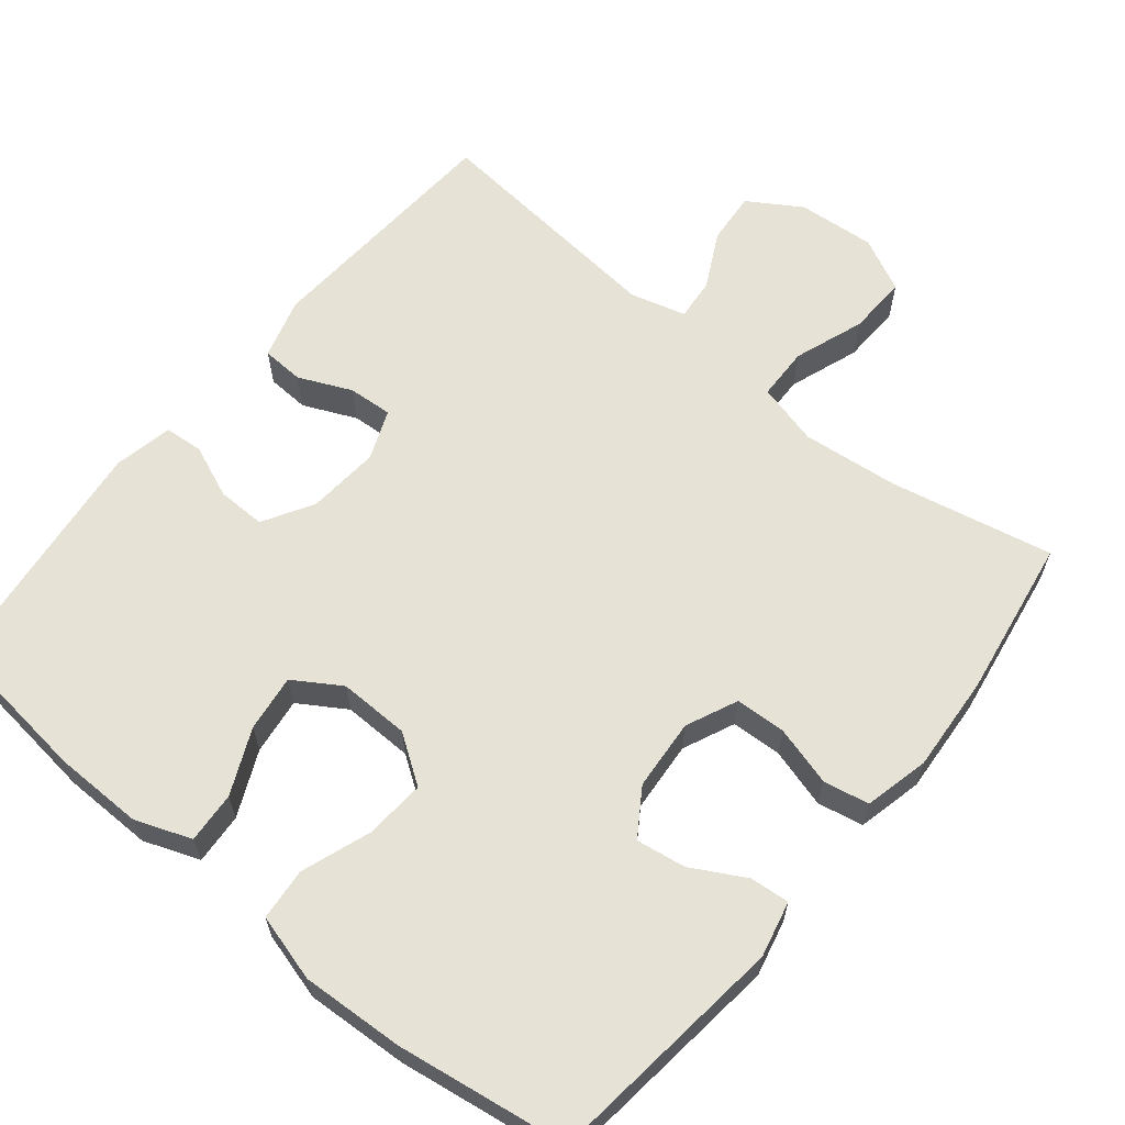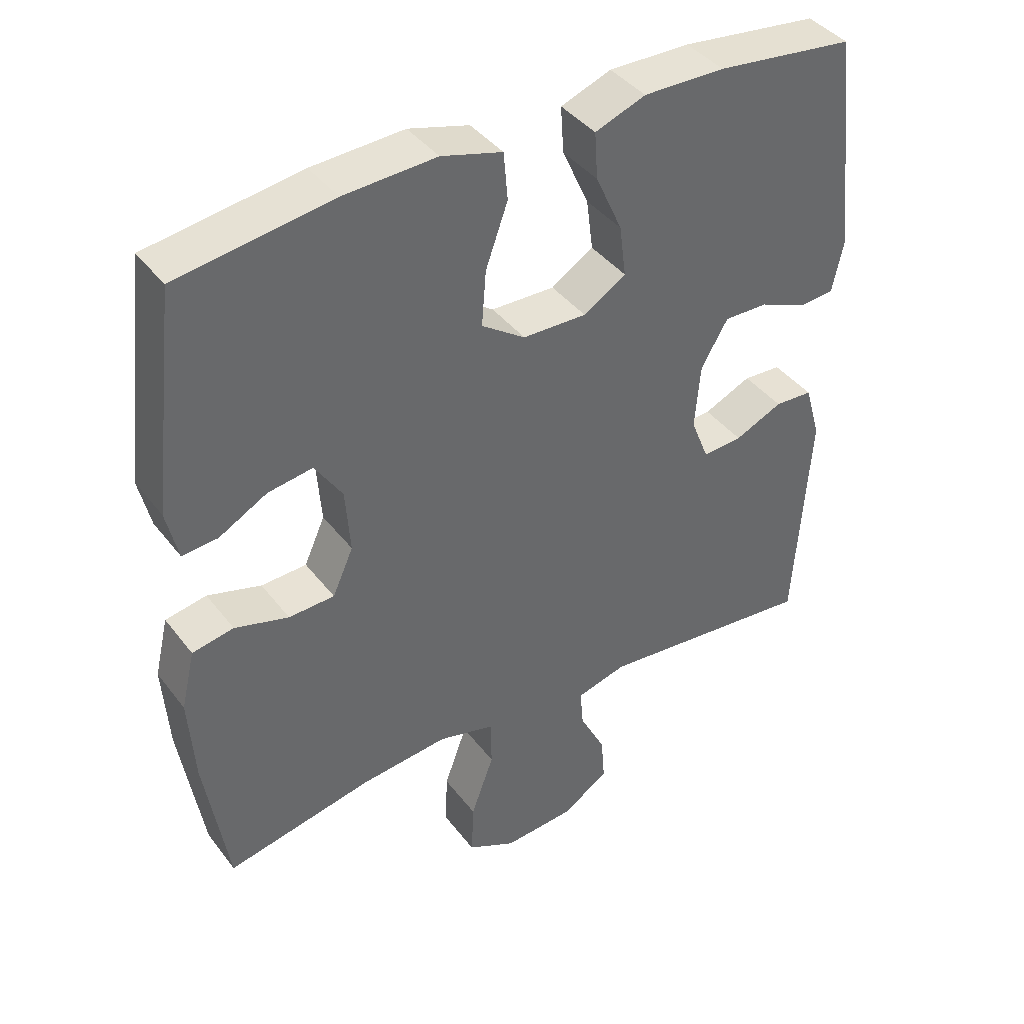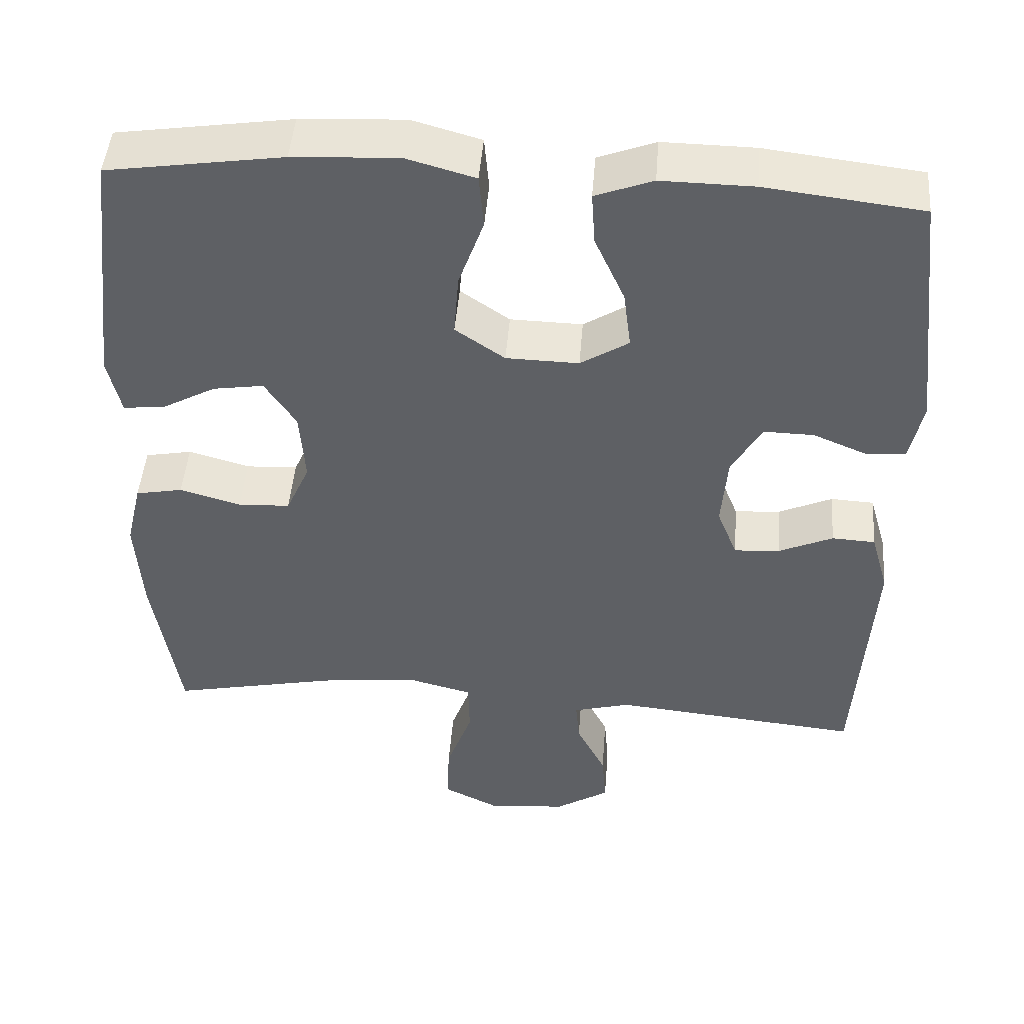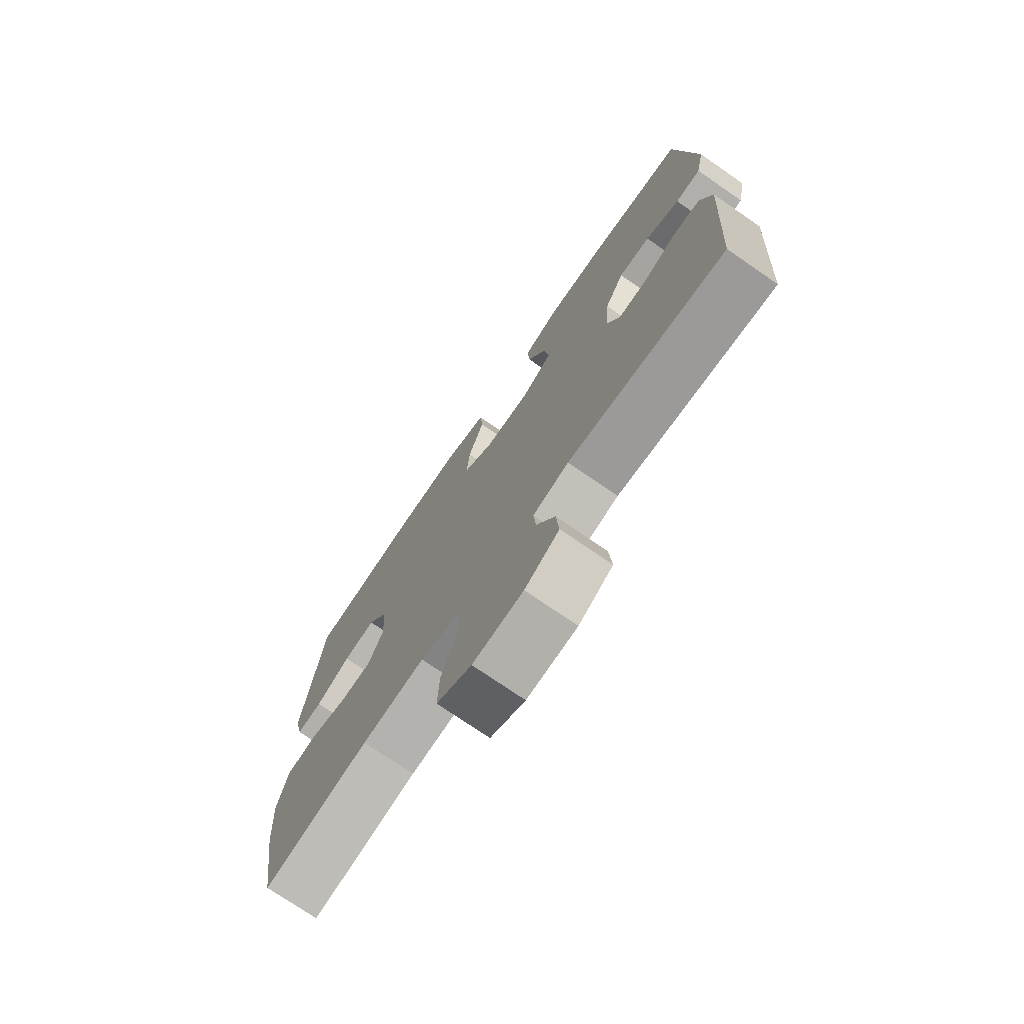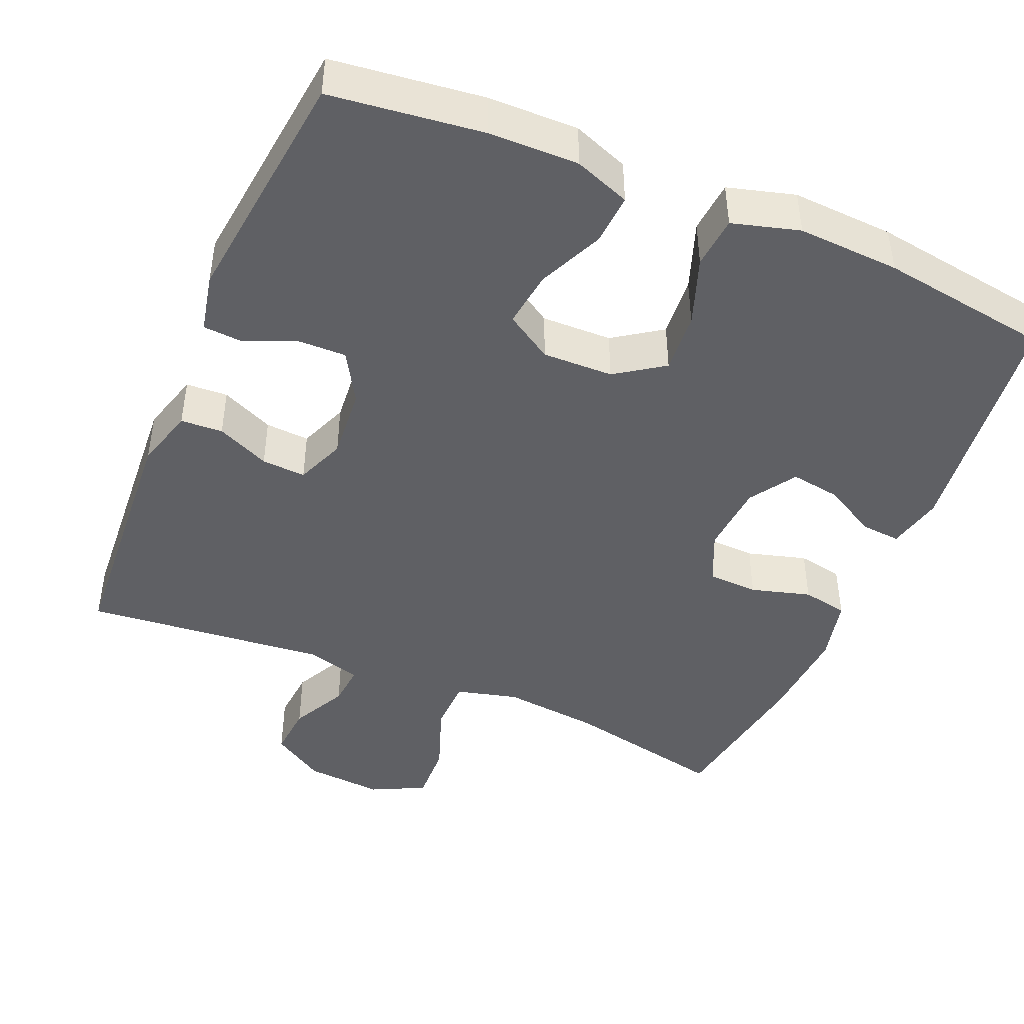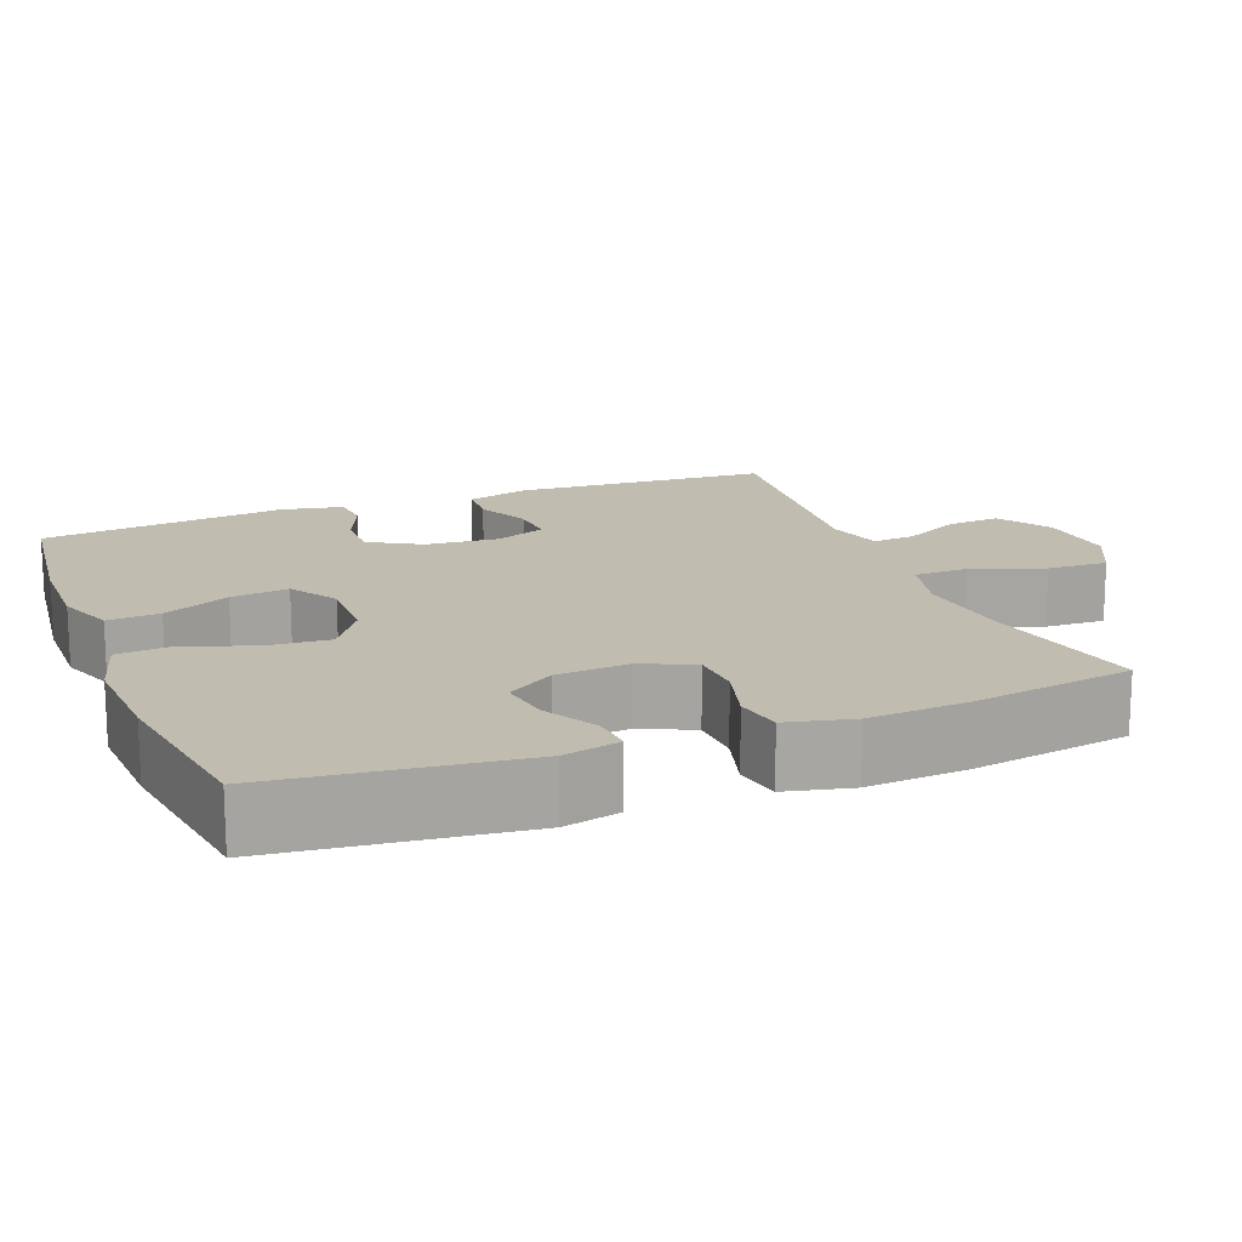
<metadata>
{"format":"obj","ext":"obj","renderer":"f3d","projection":"perspective","resolution":1024,"background":"white","views":[{"elev":63.2,"azim":39.2,"up":"+Y"},{"elev":40.5,"azim":146.3,"up":"+Z"},{"elev":46.6,"azim":-175.5,"up":"+Z"},{"elev":-74.4,"azim":-124.6,"up":"+Z"},{"elev":-45.0,"azim":-22.9,"up":"+Y"},{"elev":16.3,"azim":68.6,"up":"+Y"}]}
</metadata>
<code>
o path1338
v 0.267 0.0375 0.5641
v 0.1284 0.0375 0.5714
v 0.03736 0.0375 0.5459
v 0.03125 0.0375 0.4751
v 0.06454 0.0375 0.3822
v 0.07095 0.0375 0.2999
v 0.005678 0.0375 0.2552
v -0.0901 0.0375 0.2531
v -0.1537 0.0375 0.2932
v -0.1438 0.0375 0.37
v -0.1041 0.0375 0.4582
v -0.09949 0.0375 0.5276
v -0.1751 0.0375 0.556
v -0.297 0.0375 0.5543
v -0.5035 0.0375 0.5296
v -0.5414 0.0375 0.2016
v -0.5244 0.0375 0.1217
v -0.4719 0.0375 0.1178
v -0.401 0.0375 0.1472
v -0.3353 0.0375 0.1484
v -0.2952 0.0375 0.08
v -0.287 0.0375 -0.01783
v -0.3138 0.0375 -0.08468
v -0.3736 0.0375 -0.08075
v -0.4452 0.0375 -0.0487
v -0.5023 0.0375 -0.05179
v -0.5256 0.0375 -0.1338
v -0.5035 0.0375 -0.4723
v -0.1757 0.0375 -0.4403
v -0.1005 0.0375 -0.4608
v -0.1055 0.0375 -0.5173
v -0.1441 0.0375 -0.5928
v -0.15 0.0375 -0.6635
v -0.07845 0.0375 -0.7083
v 0.0266 0.0375 -0.7166
v 0.09934 0.0375 -0.6808
v 0.09609 0.0375 -0.6006
v 0.06175 0.0375 -0.5059
v 0.06336 0.0375 -0.4342
v 0.1474 0.0375 -0.4126
v 0.2784 0.0375 -0.4264
v 0.4982 0.0375 -0.4723
v 0.5326 0.0375 -0.2568
v 0.5414 0.0375 -0.1265
v 0.5207 0.0375 -0.03838
v 0.4587 0.0375 -0.02658
v 0.378 0.0375 -0.04944
v 0.3095 0.0375 -0.0463
v 0.2782 0.0375 0.02336
v 0.2855 0.0375 0.1195
v 0.3266 0.0375 0.1821
v 0.3937 0.0375 0.1718
v 0.4659 0.0375 0.1322
v 0.5193 0.0375 0.1277
v 0.5366 0.0375 0.203
v 0.4982 0.0375 0.5296
v 0.267 -0.0375 0.5641
v 0.1284 -0.0375 0.5714
v 0.03736 -0.0375 0.5459
v 0.03125 -0.0375 0.4751
v 0.06454 -0.0375 0.3822
v 0.07095 -0.0375 0.2999
v 0.005678 -0.0375 0.2552
v -0.0901 -0.0375 0.2531
v -0.1537 -0.0375 0.2932
v -0.1438 -0.0375 0.37
v -0.1041 -0.0375 0.4582
v -0.09949 -0.0375 0.5276
v -0.1751 -0.0375 0.556
v -0.297 -0.0375 0.5543
v -0.5035 -0.0375 0.5296
v -0.5414 -0.0375 0.2016
v -0.5244 -0.0375 0.1217
v -0.4719 -0.0375 0.1178
v -0.401 -0.0375 0.1472
v -0.3353 -0.0375 0.1484
v -0.2952 -0.0375 0.08
v -0.287 -0.0375 -0.01783
v -0.3138 -0.0375 -0.08468
v -0.3736 -0.0375 -0.08075
v -0.4452 -0.0375 -0.0487
v -0.5023 -0.0375 -0.05179
v -0.5256 -0.0375 -0.1338
v -0.5035 -0.0375 -0.4723
v -0.1757 -0.0375 -0.4403
v -0.1005 -0.0375 -0.4608
v -0.1055 -0.0375 -0.5173
v -0.1441 -0.0375 -0.5928
v -0.15 -0.0375 -0.6635
v -0.07845 -0.0375 -0.7083
v 0.0266 -0.0375 -0.7166
v 0.09934 -0.0375 -0.6808
v 0.09609 -0.0375 -0.6006
v 0.06175 -0.0375 -0.5059
v 0.06336 -0.0375 -0.4342
v 0.1474 -0.0375 -0.4126
v 0.2784 -0.0375 -0.4264
v 0.4982 -0.0375 -0.4723
v 0.5326 -0.0375 -0.2568
v 0.5414 -0.0375 -0.1265
v 0.5207 -0.0375 -0.03838
v 0.4587 -0.0375 -0.02658
v 0.378 -0.0375 -0.04944
v 0.3095 -0.0375 -0.0463
v 0.2782 -0.0375 0.02336
v 0.2855 -0.0375 0.1195
v 0.3266 -0.0375 0.1821
v 0.3937 -0.0375 0.1718
v 0.4659 -0.0375 0.1322
v 0.5193 -0.0375 0.1277
v 0.5366 -0.0375 0.203
v 0.4982 -0.0375 0.5296
v -0.5414 0.0375 0.2016
v -0.5244 0.0375 0.1217
v -0.5244 0.0375 0.1217
v -0.5023 0.0375 -0.05179
v -0.5023 0.0375 -0.05179
v -0.5256 0.0375 -0.1338
v -0.4719 0.0375 0.1178
v -0.5035 0.0375 0.5296
v -0.5035 0.0375 0.5296
v -0.5035 0.0375 -0.4723
v -0.5035 0.0375 -0.4723
v -0.4452 0.0375 -0.0487
v -0.401 0.0375 0.1472
v -0.3736 0.0375 -0.08075
v -0.297 0.0375 0.5543
v -0.3353 0.0375 0.1484
v -0.3353 0.0375 0.1484
v -0.3138 0.0375 -0.08468
v -0.3138 0.0375 -0.08468
v -0.2952 0.0375 0.08
v -0.287 0.0375 -0.01783
v -0.1757 0.0375 -0.4403
v -0.1751 0.0375 0.556
v -0.1005 0.0375 -0.4608
v -0.1005 0.0375 -0.4608
v -0.09949 0.0375 0.5276
v -0.09949 0.0375 0.5276
v -0.1537 0.0375 0.2932
v -0.1537 0.0375 0.2932
v -0.1438 0.0375 0.37
v -0.0901 0.0375 0.2531
v -0.1441 0.0375 -0.5928
v -0.15 0.0375 -0.6635
v -0.15 0.0375 -0.6635
v -0.07845 0.0375 -0.7083
v -0.1055 0.0375 -0.5173
v -0.1041 0.0375 0.4582
v 0.005678 0.0375 0.2552
v 0.0266 0.0375 -0.7166
v 0.07095 0.0375 0.2999
v 0.09934 0.0375 -0.6808
v 0.09934 0.0375 -0.6808
v 0.03736 0.0375 0.5459
v 0.03736 0.0375 0.5459
v 0.03125 0.0375 0.4751
v 0.06454 0.0375 0.3822
v 0.1284 0.0375 0.5714
v 0.06175 0.0375 -0.5059
v 0.06336 0.0375 -0.4342
v 0.06336 0.0375 -0.4342
v 0.09609 0.0375 -0.6006
v 0.1474 0.0375 -0.4126
v 0.267 0.0375 0.5641
v 0.2784 0.0375 -0.4264
v 0.2782 0.0375 0.02336
v 0.2855 0.0375 0.1195
v 0.3095 0.0375 -0.0463
v 0.3095 0.0375 -0.0463
v 0.3266 0.0375 0.1821
v 0.3266 0.0375 0.1821
v 0.378 0.0375 -0.04944
v 0.3937 0.0375 0.1718
v 0.4587 0.0375 -0.02658
v 0.4659 0.0375 0.1322
v 0.5207 0.0375 -0.03838
v 0.5207 0.0375 -0.03838
v 0.5193 0.0375 0.1277
v 0.5193 0.0375 0.1277
v 0.4982 0.0375 0.5296
v 0.4982 0.0375 0.5296
v 0.4982 0.0375 -0.4723
v 0.4982 0.0375 -0.4723
v 0.5326 0.0375 -0.2568
v 0.5366 0.0375 0.203
v 0.5414 0.0375 -0.1265
v -0.5414 -0.0375 0.2016
v -0.5244 -0.0375 0.1217
v -0.5244 -0.0375 0.1217
v -0.5023 -0.0375 -0.05179
v -0.5023 -0.0375 -0.05179
v -0.5256 -0.0375 -0.1338
v -0.4719 -0.0375 0.1178
v -0.5035 -0.0375 0.5296
v -0.5035 -0.0375 0.5296
v -0.5035 -0.0375 -0.4723
v -0.5035 -0.0375 -0.4723
v -0.4452 -0.0375 -0.0487
v -0.401 -0.0375 0.1472
v -0.3736 -0.0375 -0.08075
v -0.297 -0.0375 0.5543
v -0.3353 -0.0375 0.1484
v -0.3353 -0.0375 0.1484
v -0.3138 -0.0375 -0.08468
v -0.3138 -0.0375 -0.08468
v -0.2952 -0.0375 0.08
v -0.287 -0.0375 -0.01783
v -0.1757 -0.0375 -0.4403
v -0.1751 -0.0375 0.556
v -0.1005 -0.0375 -0.4608
v -0.1005 -0.0375 -0.4608
v -0.09949 -0.0375 0.5276
v -0.09949 -0.0375 0.5276
v -0.1537 -0.0375 0.2932
v -0.1537 -0.0375 0.2932
v -0.1438 -0.0375 0.37
v -0.0901 -0.0375 0.2531
v -0.1441 -0.0375 -0.5928
v -0.15 -0.0375 -0.6635
v -0.15 -0.0375 -0.6635
v -0.07845 -0.0375 -0.7083
v -0.1055 -0.0375 -0.5173
v -0.1041 -0.0375 0.4582
v 0.005678 -0.0375 0.2552
v 0.0266 -0.0375 -0.7166
v 0.07095 -0.0375 0.2999
v 0.09934 -0.0375 -0.6808
v 0.09934 -0.0375 -0.6808
v 0.03736 -0.0375 0.5459
v 0.03736 -0.0375 0.5459
v 0.03125 -0.0375 0.4751
v 0.06454 -0.0375 0.3822
v 0.1284 -0.0375 0.5714
v 0.06175 -0.0375 -0.5059
v 0.06336 -0.0375 -0.4342
v 0.06336 -0.0375 -0.4342
v 0.09609 -0.0375 -0.6006
v 0.1474 -0.0375 -0.4126
v 0.267 -0.0375 0.5641
v 0.2784 -0.0375 -0.4264
v 0.2782 -0.0375 0.02336
v 0.2855 -0.0375 0.1195
v 0.3095 -0.0375 -0.0463
v 0.3095 -0.0375 -0.0463
v 0.3266 -0.0375 0.1821
v 0.3266 -0.0375 0.1821
v 0.378 -0.0375 -0.04944
v 0.3937 -0.0375 0.1718
v 0.4587 -0.0375 -0.02658
v 0.4659 -0.0375 0.1322
v 0.5207 -0.0375 -0.03838
v 0.5207 -0.0375 -0.03838
v 0.5193 -0.0375 0.1277
v 0.5193 -0.0375 0.1277
v 0.4982 -0.0375 0.5296
v 0.4982 -0.0375 0.5296
v 0.4982 -0.0375 -0.4723
v 0.4982 -0.0375 -0.4723
v 0.5326 -0.0375 -0.2568
v 0.5366 -0.0375 0.203
v 0.5414 -0.0375 -0.1265
f 218 208 225
f 211 236 205
f 256 249 261
f 220 222 219
f 200 188 194
f 197 205 201
f 262 248 260
f 200 195 188
f 241 248 244
f 197 201 193
f 243 225 242
f 236 211 235
f 208 218 207
f 260 241 258
f 193 201 199
f 209 205 197
f 233 234 232
f 248 262 250
f 219 222 223
f 246 233 227
f 235 223 238
f 236 242 208
f 202 195 200
f 193 199 191
f 222 238 223
f 234 233 240
f 240 246 256
f 210 224 213
f 242 225 208
f 207 215 203
f 241 244 239
f 228 238 226
f 226 238 222
f 215 207 218
f 246 227 243
f 232 234 230
f 203 215 202
f 249 256 246
f 246 240 233
f 254 261 251
f 202 217 210
f 223 235 211
f 243 227 225
f 205 236 208
f 236 244 242
f 260 248 241
f 217 224 210
f 251 261 249
f 250 262 252
f 211 205 209
f 194 188 189
f 202 215 217
f 239 244 236
f 203 202 200
f 16 115 190 72
f 117 27 83 192
f 17 18 74 73
f 121 16 72 196
f 27 123 198 83
f 25 26 82 81
f 18 19 75 74
f 24 25 81 80
f 14 15 71 70
f 19 129 204 75
f 131 24 80 206
f 20 21 77 76
f 22 23 79 78
f 28 29 85 84
f 13 14 70 69
f 21 22 78 77
f 29 137 212 85
f 139 13 69 214
f 141 10 66 216
f 8 9 65 64
f 32 146 221 88
f 33 34 90 89
f 31 32 88 87
f 11 12 68 67
f 10 11 67 66
f 30 31 87 86
f 7 8 64 63
f 34 35 91 90
f 6 7 63 62
f 35 154 229 91
f 156 4 60 231
f 4 5 61 60
f 2 3 59 58
f 38 162 237 94
f 37 38 94 93
f 36 37 93 92
f 39 40 96 95
f 5 6 62 61
f 1 2 58 57
f 40 41 97 96
f 49 50 106 105
f 170 49 105 245
f 50 172 247 106
f 47 48 104 103
f 51 52 108 107
f 46 47 103 102
f 52 53 109 108
f 178 46 102 253
f 53 180 255 109
f 182 1 57 257
f 41 184 259 97
f 42 43 99 98
f 55 56 112 111
f 54 55 111 110
f 44 45 101 100
f 43 44 100 99
f 143 150 133
f 136 130 161
f 181 186 174
f 145 144 147
f 125 119 113
f 122 126 130
f 187 185 173
f 125 113 120
f 166 169 173
f 122 118 126
f 168 167 150
f 161 160 136
f 133 132 143
f 185 183 166
f 118 124 126
f 134 122 130
f 158 157 159
f 173 175 187
f 144 148 147
f 171 152 158
f 160 163 148
f 161 133 167
f 127 125 120
f 118 116 124
f 147 148 163
f 159 165 158
f 165 181 171
f 135 138 149
f 167 133 150
f 132 128 140
f 166 164 169
f 153 151 163
f 151 147 163
f 140 143 132
f 171 168 152
f 157 155 159
f 128 127 140
f 174 171 181
f 171 158 165
f 179 176 186
f 127 135 142
f 148 136 160
f 168 150 152
f 130 133 161
f 161 167 169
f 185 166 173
f 142 135 149
f 176 174 186
f 175 177 187
f 136 134 130
f 119 114 113
f 127 142 140
f 164 161 169
f 128 125 127

</code>
